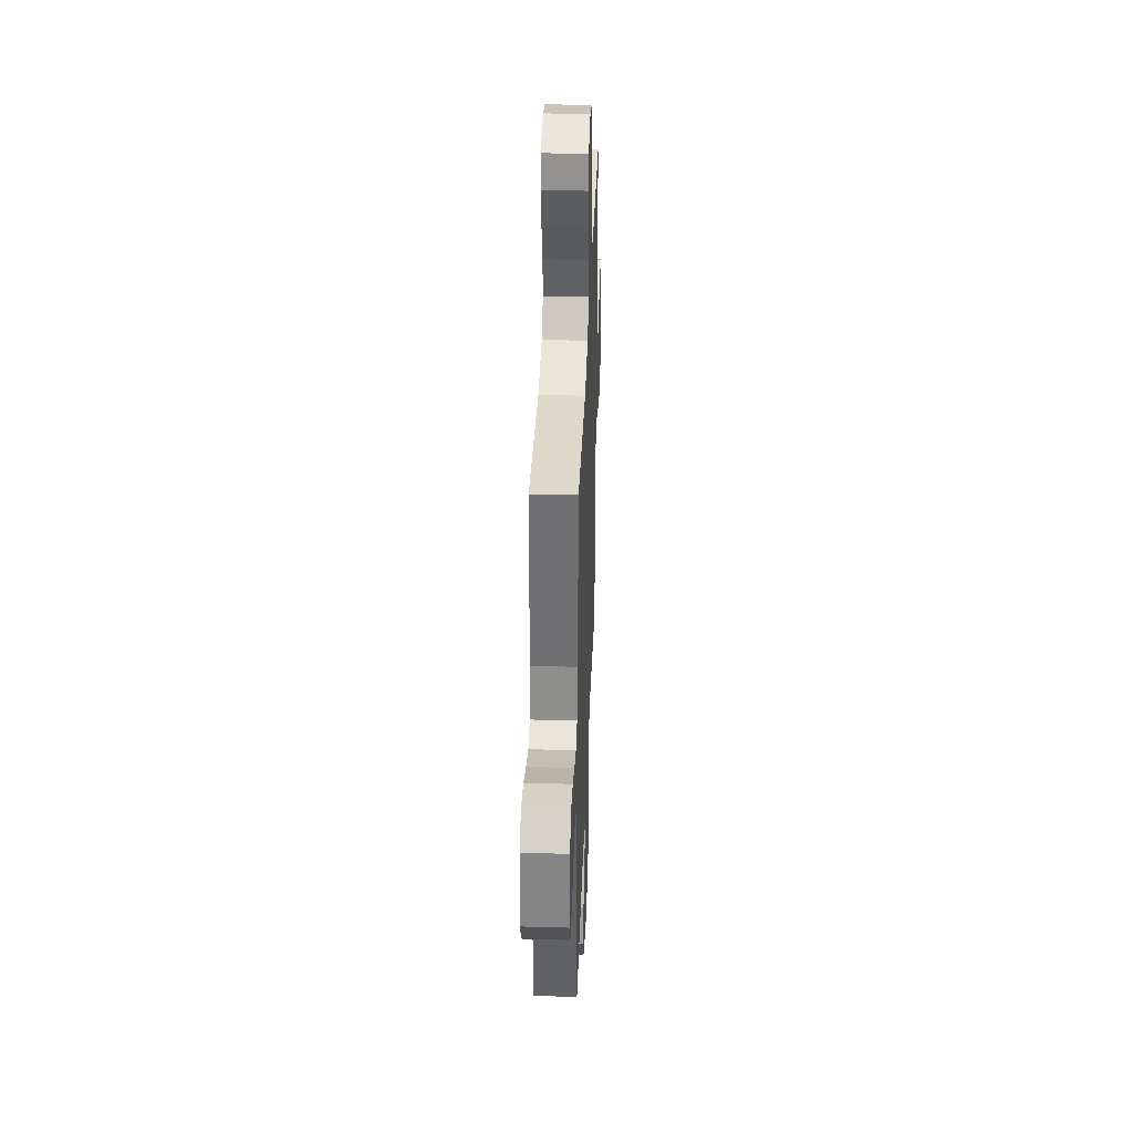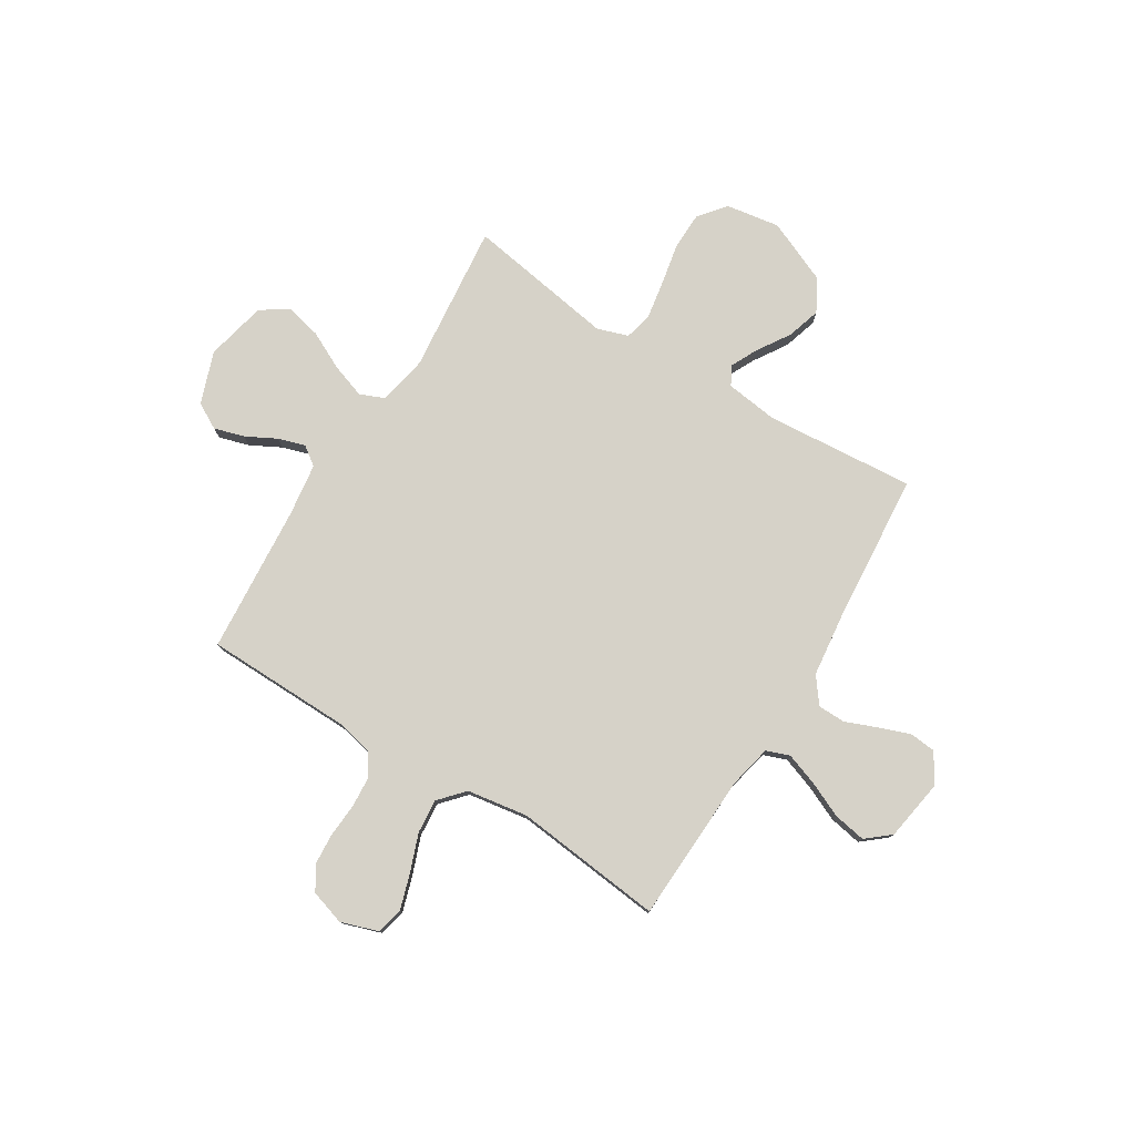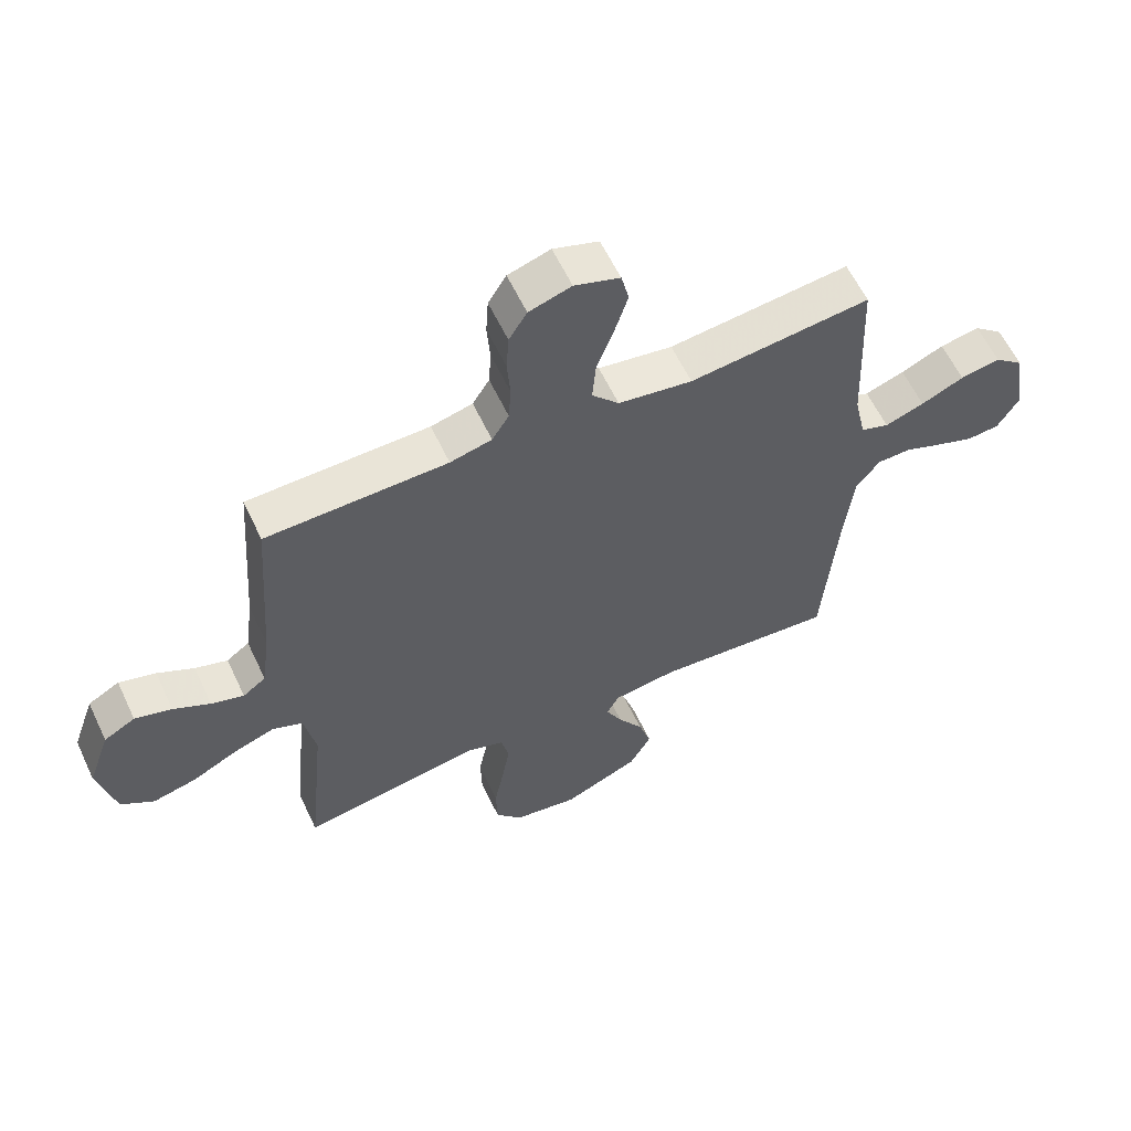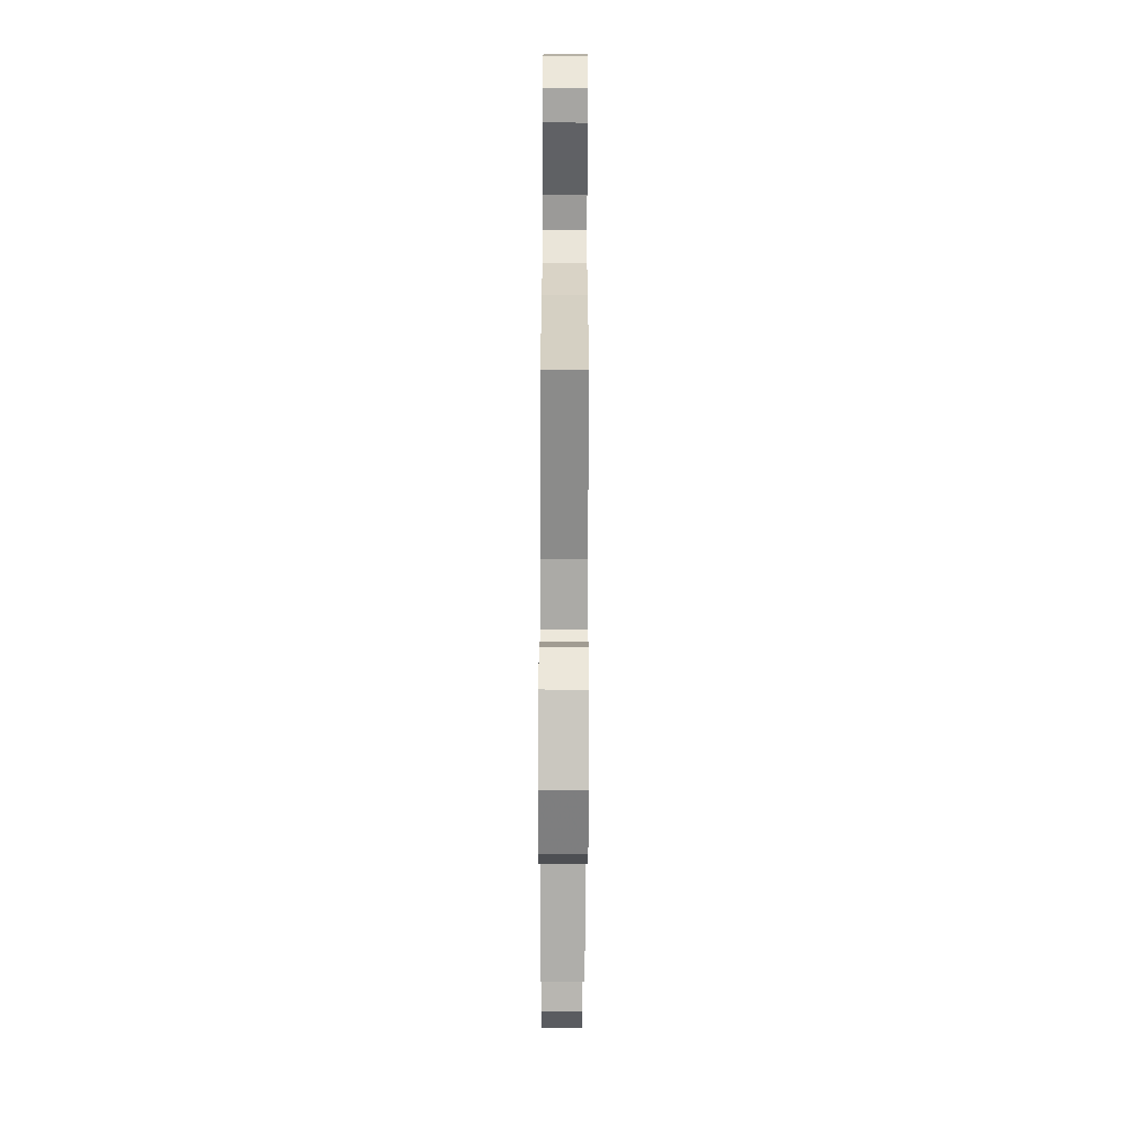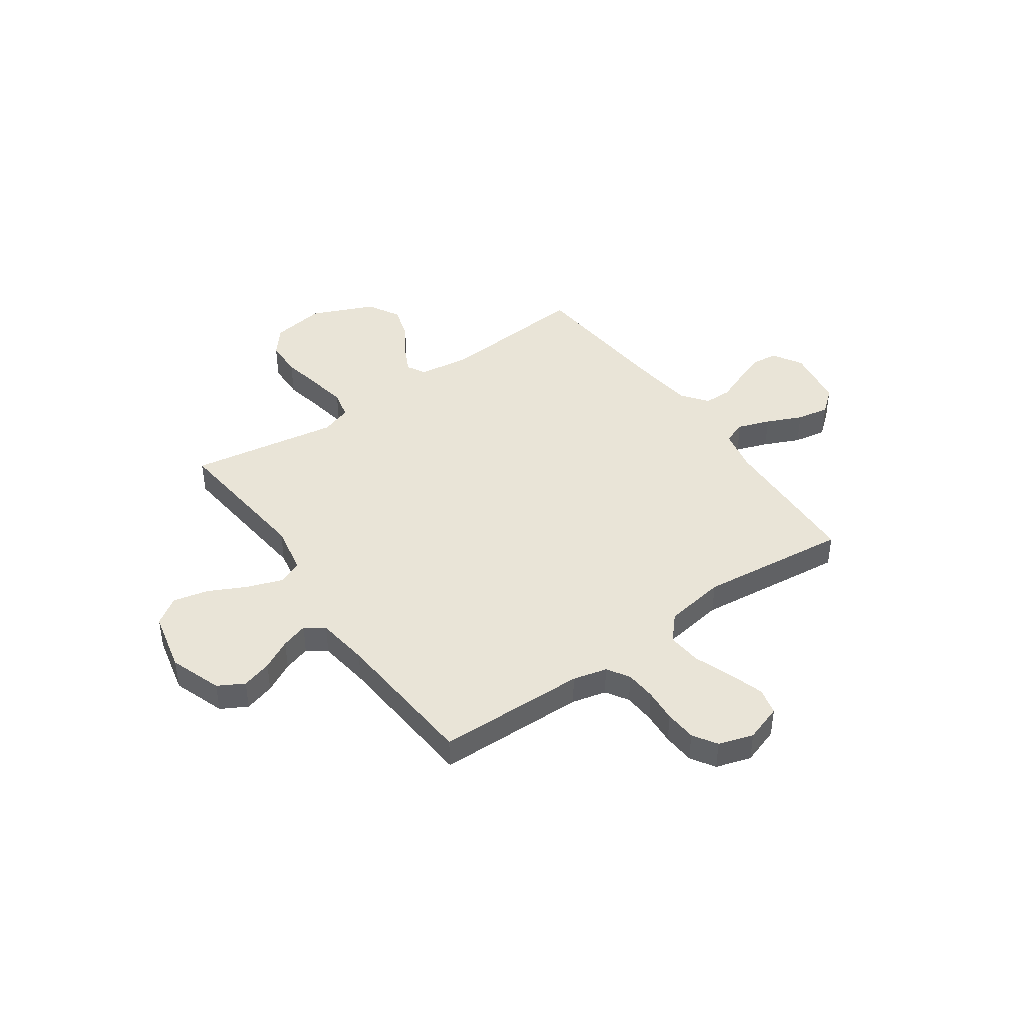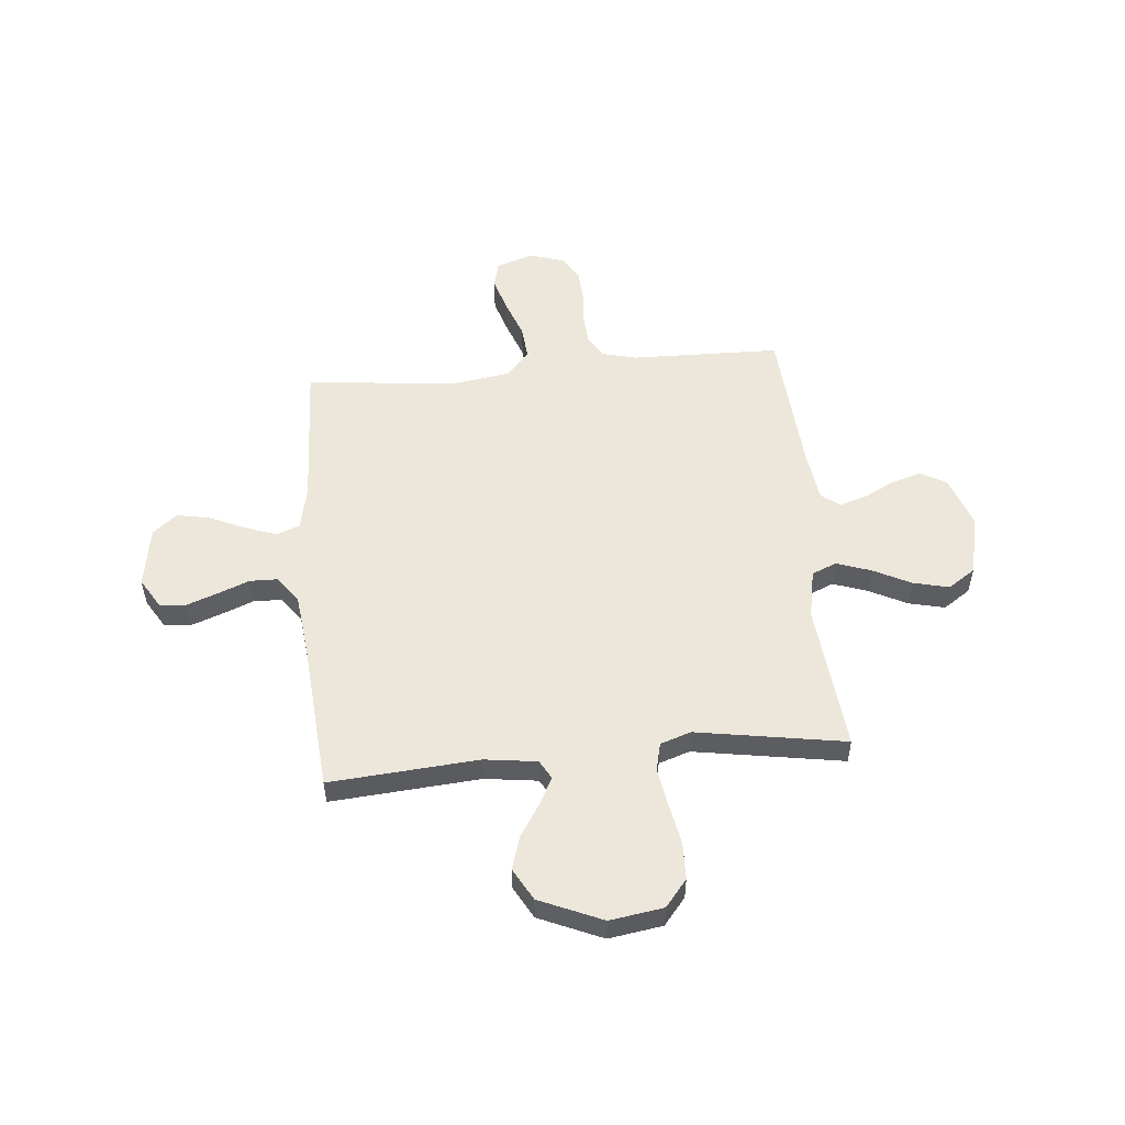
<metadata>
{"format":"obj","ext":"obj","renderer":"f3d","projection":"perspective","resolution":1024,"background":"white","views":[{"elev":37.2,"azim":92.1,"up":"+Z"},{"elev":78.3,"azim":31.6,"up":"+Y"},{"elev":59.9,"azim":-25.2,"up":"+Z"},{"elev":-68.3,"azim":89.8,"up":"+Z"},{"elev":43.0,"azim":-35.2,"up":"+Y"},{"elev":53.3,"azim":174.8,"up":"+Y"}]}
</metadata>
<code>
v 0.5 0.07 -0.5
v 0.2 0.07 -0.476
v 0.094 0.07 -0.49
v 0.073 0.07 -0.528
v 0.1 0.07 -0.582
v 0.142 0.07 -0.647
v 0.163 0.07 -0.715
v 0.127 0.07 -0.78
v 0 0.07 -0.835
v -0.108 0.07 -0.818
v -0.152 0.07 -0.764
v -0.154 0.07 -0.689
v -0.138 0.07 -0.606
v -0.125 0.07 -0.529
v -0.138 0.07 -0.472
v -0.2 0.07 -0.451
v -0.5 0.07 -0.5
v -0.47 0.07 -0.2
v -0.489 0.07 -0.101
v -0.539 0.07 -0.08
v -0.608 0.07 -0.104
v -0.684 0.07 -0.142
v -0.756 0.07 -0.159
v -0.811 0.07 -0.122
v -0.839 0.07 0
v -0.802 0.07 0.105
v -0.75 0.07 0.134
v -0.689 0.07 0.116
v -0.628 0.07 0.084
v -0.574 0.07 0.067
v -0.536 0.07 0.095
v -0.522 0.07 0.2
v -0.5 0.07 0.5
v -0.2 0.07 0.506
v -0.131 0.07 0.523
v -0.103 0.07 0.568
v -0.099 0.07 0.63
v -0.104 0.07 0.697
v -0.1 0.07 0.761
v -0.07 0.07 0.809
v 0 0.07 0.831
v 0.075 0.07 0.806
v 0.088 0.07 0.752
v 0.066 0.07 0.681
v 0.038 0.07 0.605
v 0.032 0.07 0.536
v 0.077 0.07 0.486
v 0.2 0.07 0.467
v 0.5 0.07 0.5
v 0.513 0.07 0.2
v 0.532 0.07 0.113
v 0.579 0.07 0.096
v 0.644 0.07 0.119
v 0.715 0.07 0.151
v 0.781 0.07 0.163
v 0.829 0.07 0.123
v 0.849 0.07 0
v 0.813 0.07 -0.06
v 0.76 0.07 -0.065
v 0.697 0.07 -0.042
v 0.634 0.07 -0.017
v 0.578 0.07 -0.018
v 0.539 0.07 -0.07
v 0.524 0.07 -0.2
v 0.5 0 -0.5
v 0.2 0 -0.476
v 0.094 0 -0.49
v 0.073 0 -0.528
v 0.1 0 -0.582
v 0.142 0 -0.647
v 0.163 0 -0.715
v 0.127 0 -0.78
v 0 0 -0.835
v -0.108 0 -0.818
v -0.152 0 -0.764
v -0.154 0 -0.689
v -0.138 0 -0.606
v -0.125 0 -0.529
v -0.138 0 -0.472
v -0.2 0 -0.451
v -0.5 0 -0.5
v -0.47 0 -0.2
v -0.489 0 -0.101
v -0.539 0 -0.08
v -0.608 0 -0.104
v -0.684 0 -0.142
v -0.756 0 -0.159
v -0.811 0 -0.122
v -0.839 0 0
v -0.802 0 0.105
v -0.75 0 0.134
v -0.689 0 0.116
v -0.628 0 0.084
v -0.574 0 0.067
v -0.536 0 0.095
v -0.522 0 0.2
v -0.5 0 0.5
v -0.2 0 0.506
v -0.131 0 0.523
v -0.103 0 0.568
v -0.099 0 0.63
v -0.104 0 0.697
v -0.1 0 0.761
v -0.07 0 0.809
v 0 0 0.831
v 0.075 0 0.806
v 0.088 0 0.752
v 0.066 0 0.681
v 0.038 0 0.605
v 0.032 0 0.536
v 0.077 0 0.486
v 0.2 0 0.467
v 0.5 0 0.5
v 0.513 0 0.2
v 0.532 0 0.113
v 0.579 0 0.096
v 0.644 0 0.119
v 0.715 0 0.151
v 0.781 0 0.163
v 0.829 0 0.123
v 0.849 0 0
v 0.813 0 -0.06
v 0.76 0 -0.065
v 0.697 0 -0.042
v 0.634 0 -0.017
v 0.578 0 -0.018
v 0.539 0 -0.07
v 0.524 0 -0.2
f 59 60 61
f 58 59 61
f 57 58 61
f 56 57 61
f 55 56 61
f 54 55 61
f 53 54 61
f 52 53 61 62
f 51 52 62 63
f 48 49 50
f 51 63 64
f 50 51 64
f 48 50 64
f 47 48 64
f 43 44 45
f 42 43 45
f 41 42 45
f 40 41 45
f 39 40 45
f 38 39 45
f 37 38 45
f 36 37 45 46
f 64 1 2
f 47 64 2
f 46 47 2
f 36 46 2
f 35 36 2
f 27 28 29
f 26 27 29
f 25 26 29
f 24 25 29
f 23 24 29
f 22 23 29
f 21 22 29
f 20 21 29 30
f 19 20 30 31
f 16 17 18
f 15 16 18 19
f 11 12 13
f 10 11 13
f 9 10 13
f 8 9 13
f 7 8 13
f 6 7 13
f 5 6 13
f 4 5 13 14
f 3 4 14 15
f 19 31 32
f 15 19 32
f 3 15 32
f 2 3 32
f 35 2 32
f 34 35 32
f 32 33 34
f 125 124 123
f 125 123 122
f 125 122 121
f 125 121 120
f 125 120 119
f 125 119 118
f 125 118 117
f 126 125 117 116
f 127 126 116 115
f 114 113 112
f 128 127 115
f 128 115 114
f 128 114 112
f 128 112 111
f 109 108 107
f 109 107 106
f 109 106 105
f 109 105 104
f 109 104 103
f 109 103 102
f 109 102 101
f 110 109 101 100
f 66 65 128
f 66 128 111
f 66 111 110
f 66 110 100
f 66 100 99
f 93 92 91
f 93 91 90
f 93 90 89
f 93 89 88
f 93 88 87
f 93 87 86
f 93 86 85
f 94 93 85 84
f 95 94 84 83
f 82 81 80
f 83 82 80 79
f 77 76 75
f 77 75 74
f 77 74 73
f 77 73 72
f 77 72 71
f 77 71 70
f 77 70 69
f 78 77 69 68
f 79 78 68 67
f 96 95 83
f 96 83 79
f 96 79 67
f 96 67 66
f 96 66 99
f 96 99 98
f 98 97 96
f 1 65 66 2
f 2 66 67 3
f 3 67 68 4
f 4 68 69 5
f 5 69 70 6
f 6 70 71 7
f 7 71 72 8
f 8 72 73 9
f 9 73 74 10
f 10 74 75 11
f 11 75 76 12
f 12 76 77 13
f 13 77 78 14
f 14 78 79 15
f 15 79 80 16
f 16 80 81 17
f 17 81 82 18
f 18 82 83 19
f 19 83 84 20
f 20 84 85 21
f 21 85 86 22
f 22 86 87 23
f 23 87 88 24
f 24 88 89 25
f 25 89 90 26
f 26 90 91 27
f 27 91 92 28
f 28 92 93 29
f 29 93 94 30
f 30 94 95 31
f 31 95 96 32
f 32 96 97 33
f 33 97 98 34
f 34 98 99 35
f 35 99 100 36
f 36 100 101 37
f 37 101 102 38
f 38 102 103 39
f 39 103 104 40
f 40 104 105 41
f 41 105 106 42
f 42 106 107 43
f 43 107 108 44
f 44 108 109 45
f 45 109 110 46
f 46 110 111 47
f 47 111 112 48
f 48 112 113 49
f 49 113 114 50
f 50 114 115 51
f 51 115 116 52
f 52 116 117 53
f 53 117 118 54
f 54 118 119 55
f 55 119 120 56
f 56 120 121 57
f 57 121 122 58
f 58 122 123 59
f 59 123 124 60
f 60 124 125 61
f 61 125 126 62
f 62 126 127 63
f 63 127 128 64
f 64 128 65 1

</code>
